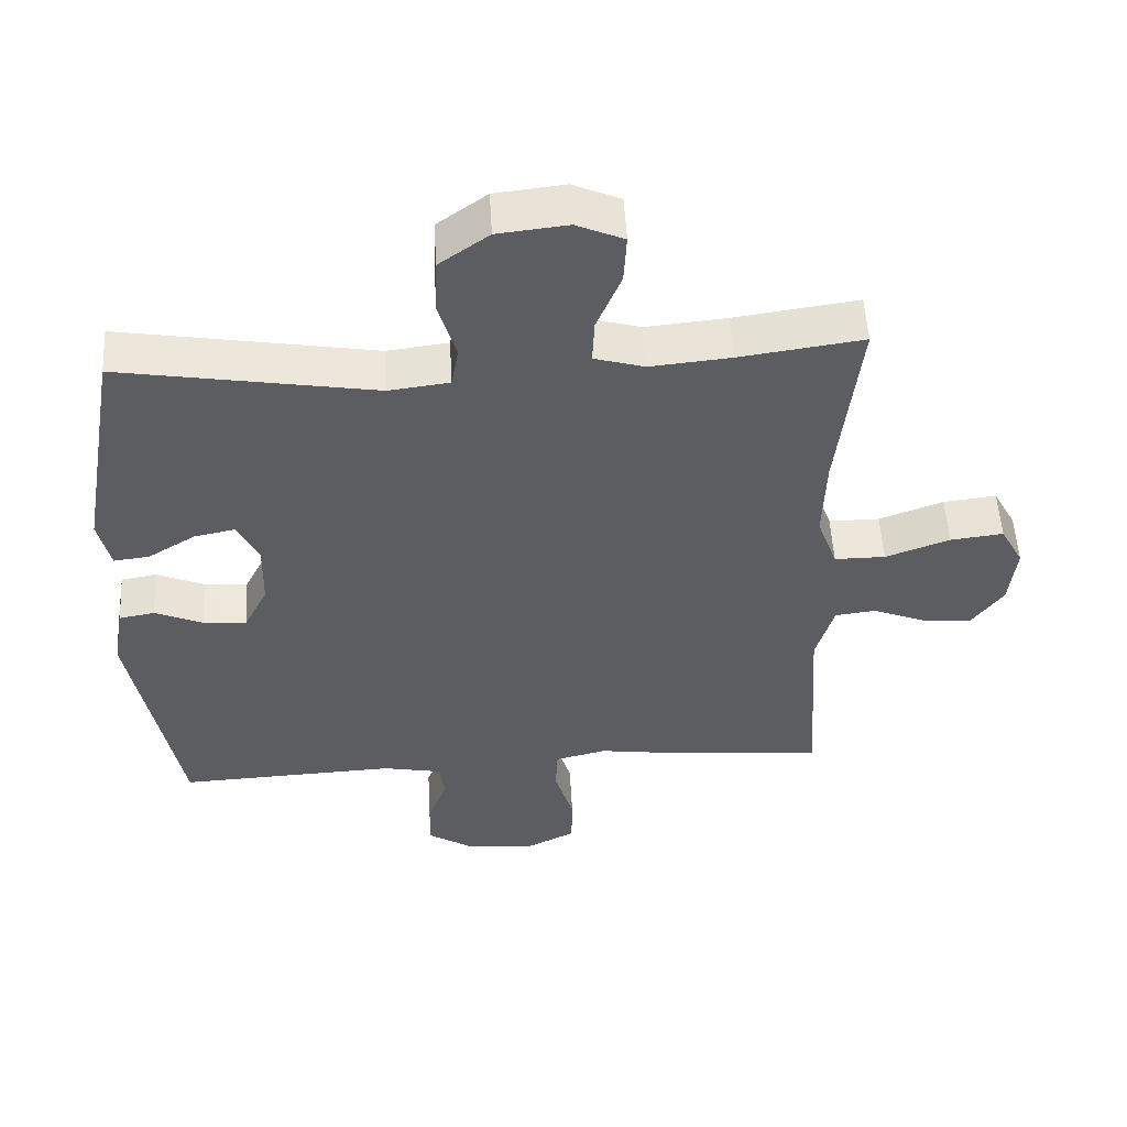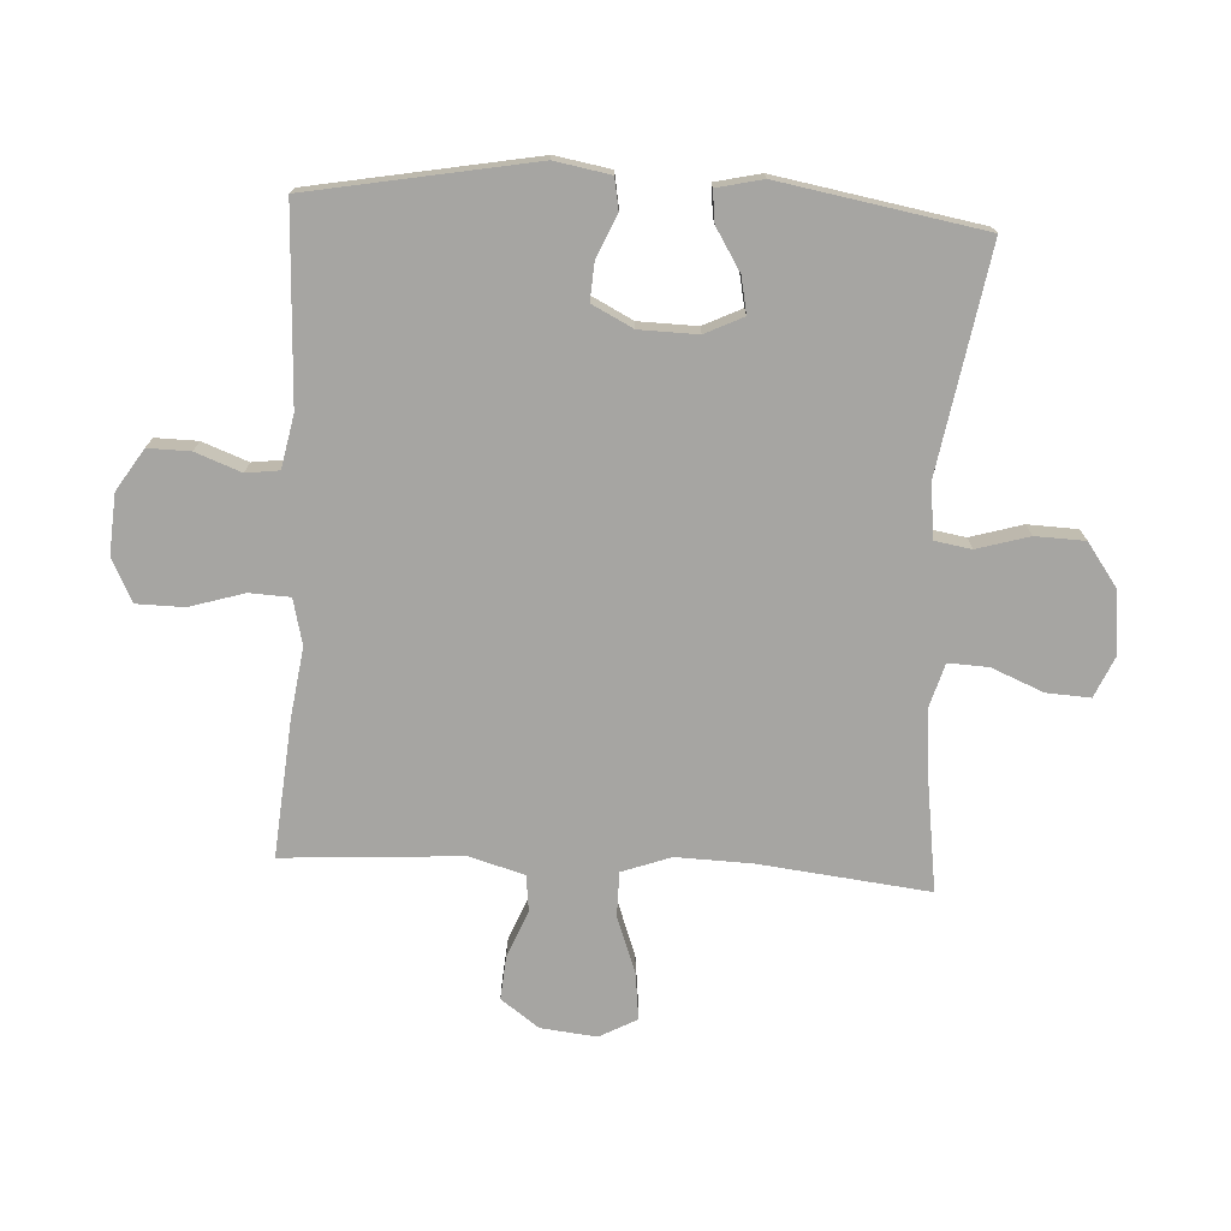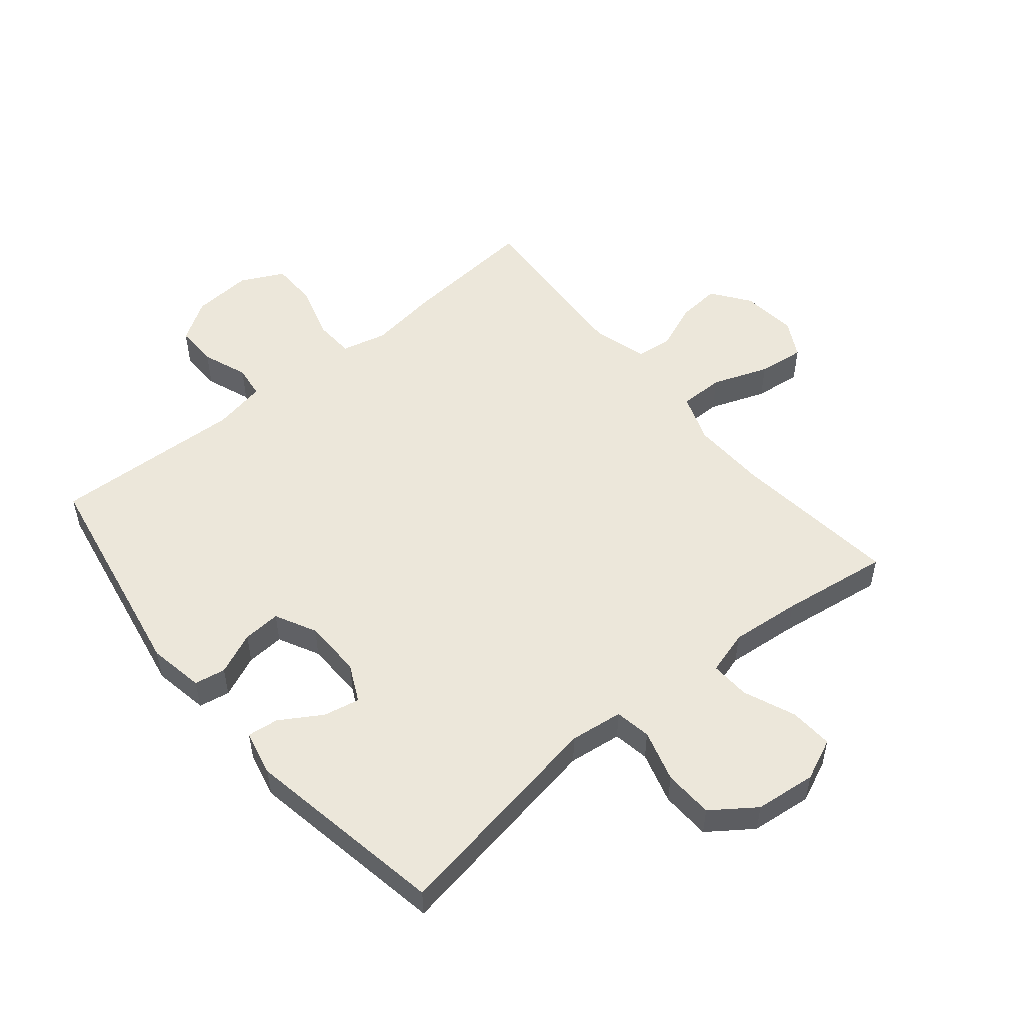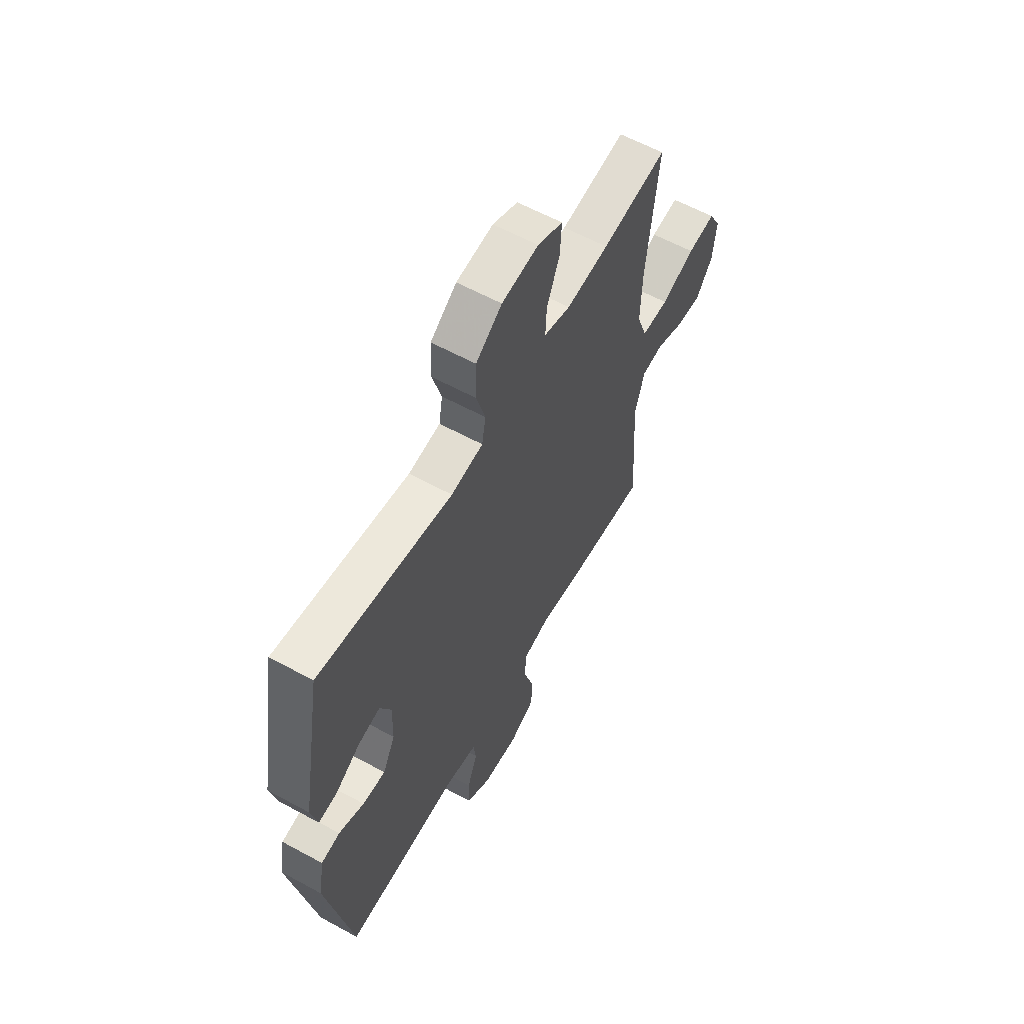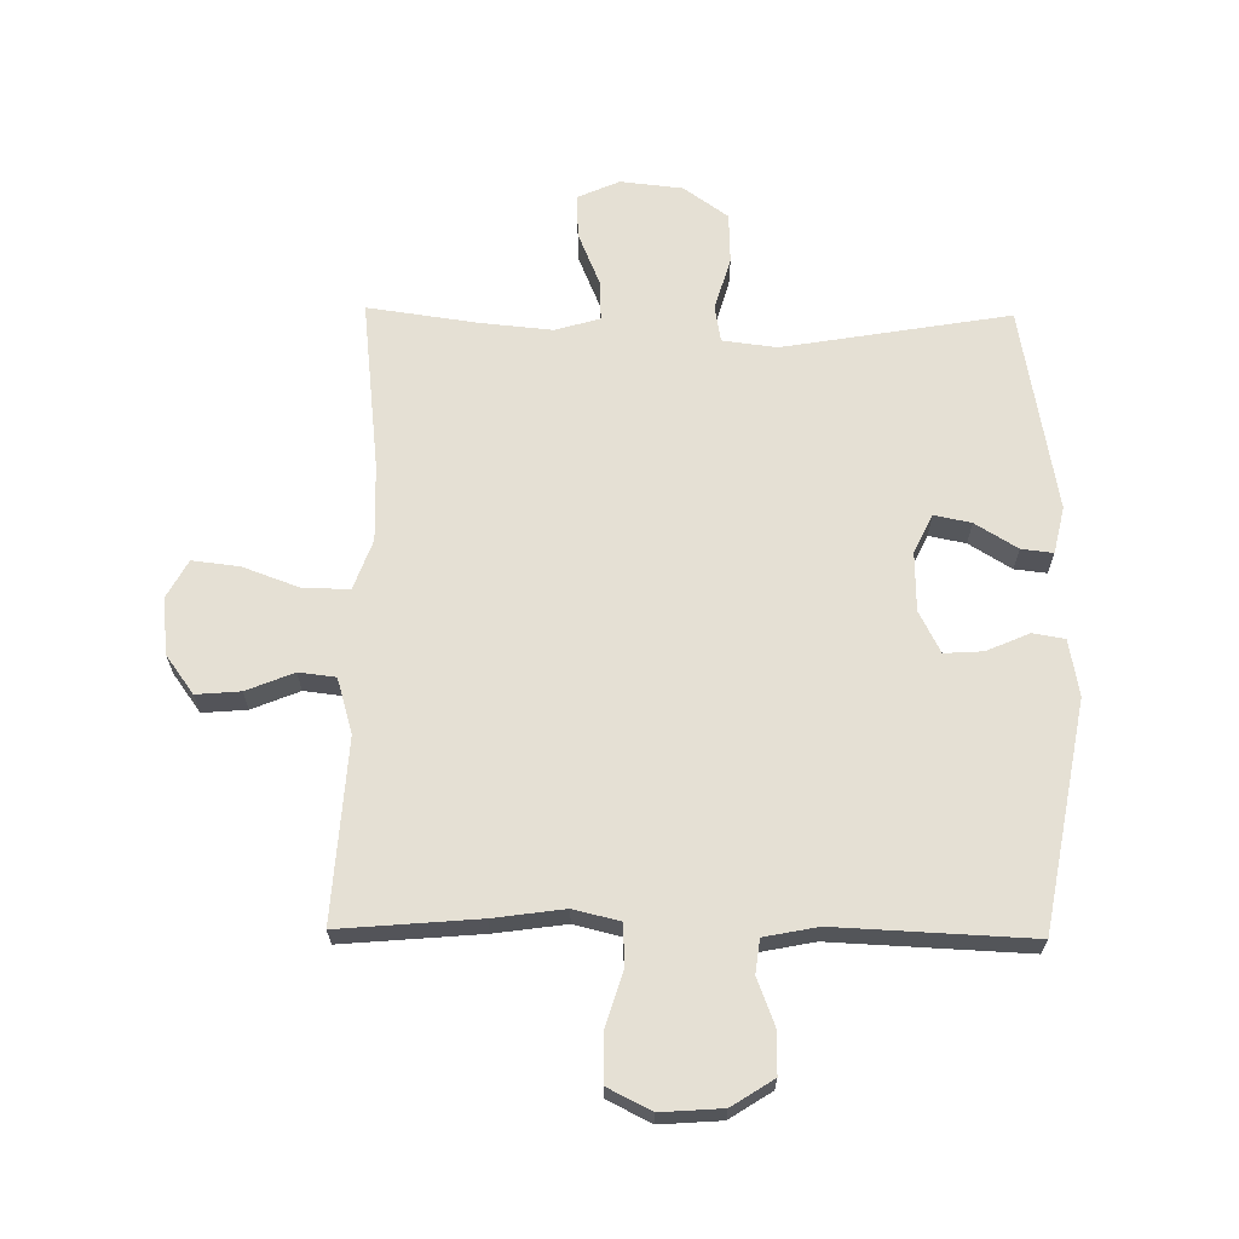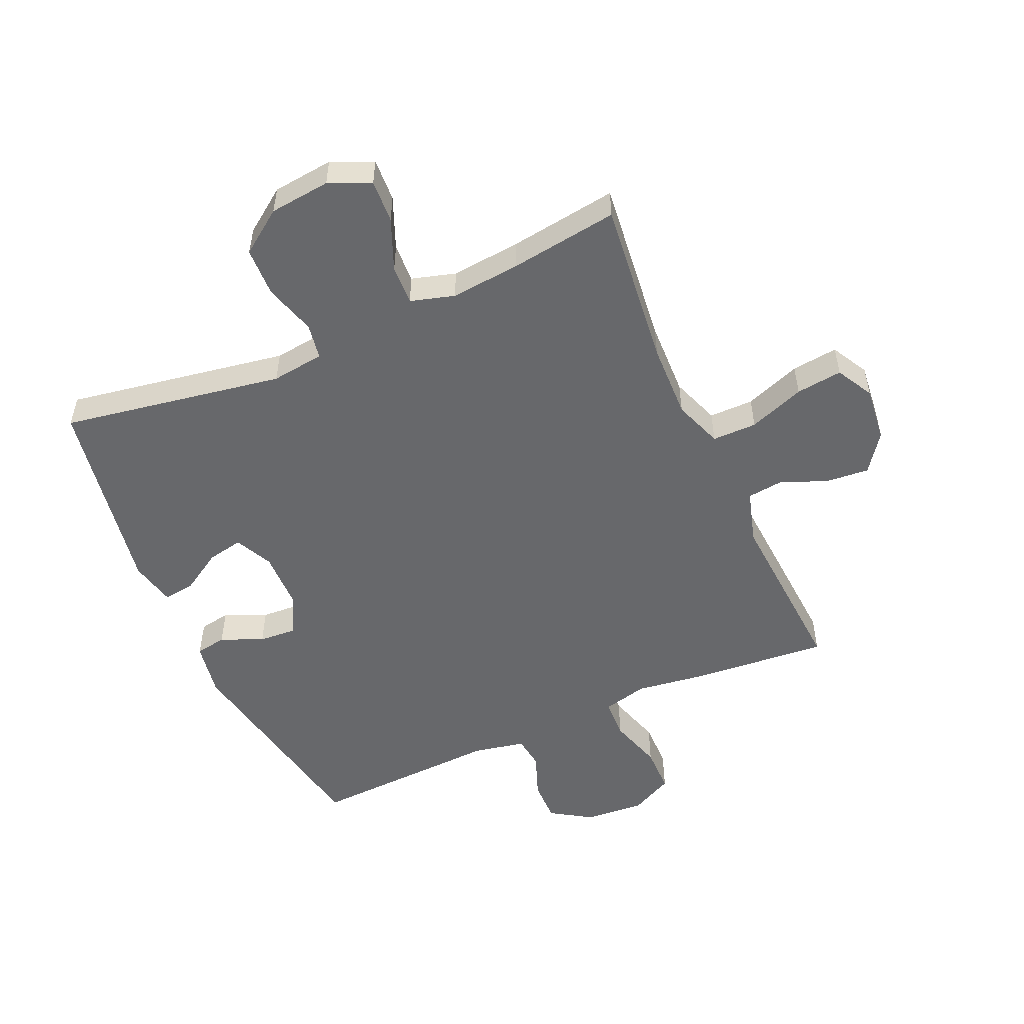
<metadata>
{"format":"obj","ext":"obj","renderer":"f3d","projection":"perspective","resolution":1024,"background":"white","views":[{"elev":53.2,"azim":-3.2,"up":"+Z"},{"elev":-73.8,"azim":-93.2,"up":"+Y"},{"elev":52.4,"azim":-39.6,"up":"+Y"},{"elev":60.5,"azim":-60.9,"up":"+Z"},{"elev":65.7,"azim":-179.2,"up":"+Y"},{"elev":-52.4,"azim":24.0,"up":"+Y"}]}
</metadata>
<code>
v -0.5 0.07 0.5
v -0.136 0.07 0.438
v -0.049 0.07 0.449
v -0.039 0.07 0.508
v -0.064 0.07 0.593
v -0.061 0.07 0.674
v 0.01 0.07 0.725
v 0.11 0.07 0.736
v 0.178 0.07 0.706
v 0.174 0.07 0.635
v 0.139 0.07 0.55
v 0.136 0.07 0.485
v 0.208 0.07 0.464
v 0.323 0.07 0.475
v 0.5 0.07 0.5
v 0.469 0.07 0.225
v 0.465 0.07 0.101
v 0.494 0.07 0.021
v 0.567 0.07 0.021
v 0.659 0.07 0.055
v 0.735 0.07 0.064
v 0.768 0.07 0.003
v 0.758 0.07 -0.088
v 0.713 0.07 -0.15
v 0.642 0.07 -0.144
v 0.566 0.07 -0.113
v 0.507 0.07 -0.12
v 0.481 0.07 -0.209
v 0.5 0.07 -0.5
v 0.277 0.07 -0.481
v 0.163 0.07 -0.465
v 0.089 0.07 -0.483
v 0.086 0.07 -0.549
v 0.113 0.07 -0.638
v 0.112 0.07 -0.715
v 0.042 0.07 -0.75
v -0.056 0.07 -0.743
v -0.123 0.07 -0.7
v -0.122 0.07 -0.631
v -0.094 0.07 -0.557
v -0.101 0.07 -0.503
v -0.187 0.07 -0.486
v -0.5 0.07 -0.5
v -0.567 0.07 -0.136
v -0.551 0.07 -0.045
v -0.5 0.07 -0.036
v -0.431 0.07 -0.066
v -0.369 0.07 -0.07
v -0.335 0.07 -0.003
v -0.333 0.07 0.092
v -0.363 0.07 0.154
v -0.422 0.07 0.142
v -0.49 0.07 0.1
v -0.541 0.07 0.094
v -0.558 0.07 0.169
v -0.5 0 0.5
v -0.136 0 0.438
v -0.049 0 0.449
v -0.039 0 0.508
v -0.064 0 0.593
v -0.061 0 0.674
v 0.01 0 0.725
v 0.11 0 0.736
v 0.178 0 0.706
v 0.174 0 0.635
v 0.139 0 0.55
v 0.136 0 0.485
v 0.208 0 0.464
v 0.323 0 0.475
v 0.5 0 0.5
v 0.469 0 0.225
v 0.465 0 0.101
v 0.494 0 0.021
v 0.567 0 0.021
v 0.659 0 0.055
v 0.735 0 0.064
v 0.768 0 0.003
v 0.758 0 -0.088
v 0.713 0 -0.15
v 0.642 0 -0.144
v 0.566 0 -0.113
v 0.507 0 -0.12
v 0.481 0 -0.209
v 0.5 0 -0.5
v 0.277 0 -0.481
v 0.163 0 -0.465
v 0.089 0 -0.483
v 0.086 0 -0.549
v 0.113 0 -0.638
v 0.112 0 -0.715
v 0.042 0 -0.75
v -0.056 0 -0.743
v -0.123 0 -0.7
v -0.122 0 -0.631
v -0.094 0 -0.557
v -0.101 0 -0.503
v -0.187 0 -0.486
v -0.5 0 -0.5
v -0.567 0 -0.136
v -0.551 0 -0.045
v -0.5 0 -0.036
v -0.431 0 -0.066
v -0.369 0 -0.07
v -0.335 0 -0.003
v -0.333 0 0.092
v -0.363 0 0.154
v -0.422 0 0.142
v -0.49 0 0.1
v -0.541 0 0.094
v -0.558 0 0.169
f 52 53 54 55
f 51 52 55 1
f 50 51 1 2
f 49 50 2 3
f 48 49 3
f 44 45 46 47
f 42 43 44 47
f 41 42 47 48
f 37 38 39 40
f 37 40 41
f 36 37 41
f 33 34 35 36
f 32 33 36 41
f 31 32 41 48
f 28 29 30 31
f 27 28 31 48
f 23 24 25 26
f 19 20 21 22
f 18 19 22 23
f 14 15 16
f 13 14 16 17
f 12 13 17 18
f 8 9 10 11
f 8 11 12
f 7 8 12
f 4 5 6 7
f 3 4 7 12
f 48 3 12 18
f 26 27 48
f 18 23 26 48
f 110 109 108 107
f 56 110 107 106
f 57 56 106 105
f 58 57 105 104
f 58 104 103
f 102 101 100 99
f 102 99 98 97
f 103 102 97 96
f 95 94 93 92
f 96 95 92
f 96 92 91
f 91 90 89 88
f 96 91 88 87
f 103 96 87 86
f 86 85 84 83
f 103 86 83 82
f 81 80 79 78
f 77 76 75 74
f 78 77 74 73
f 71 70 69
f 72 71 69 68
f 73 72 68 67
f 66 65 64 63
f 67 66 63
f 67 63 62
f 62 61 60 59
f 67 62 59 58
f 73 67 58 103
f 103 82 81
f 103 81 78 73
f 1 56 57 2
f 2 57 58 3
f 3 58 59 4
f 4 59 60 5
f 5 60 61 6
f 6 61 62 7
f 7 62 63 8
f 8 63 64 9
f 9 64 65 10
f 10 65 66 11
f 11 66 67 12
f 12 67 68 13
f 13 68 69 14
f 14 69 70 15
f 15 70 71 16
f 16 71 72 17
f 17 72 73 18
f 18 73 74 19
f 19 74 75 20
f 20 75 76 21
f 21 76 77 22
f 22 77 78 23
f 23 78 79 24
f 24 79 80 25
f 25 80 81 26
f 26 81 82 27
f 27 82 83 28
f 28 83 84 29
f 29 84 85 30
f 30 85 86 31
f 31 86 87 32
f 32 87 88 33
f 33 88 89 34
f 34 89 90 35
f 35 90 91 36
f 36 91 92 37
f 37 92 93 38
f 38 93 94 39
f 39 94 95 40
f 40 95 96 41
f 41 96 97 42
f 42 97 98 43
f 43 98 99 44
f 44 99 100 45
f 45 100 101 46
f 46 101 102 47
f 47 102 103 48
f 48 103 104 49
f 49 104 105 50
f 50 105 106 51
f 51 106 107 52
f 52 107 108 53
f 53 108 109 54
f 54 109 110 55
f 55 110 56 1

</code>
